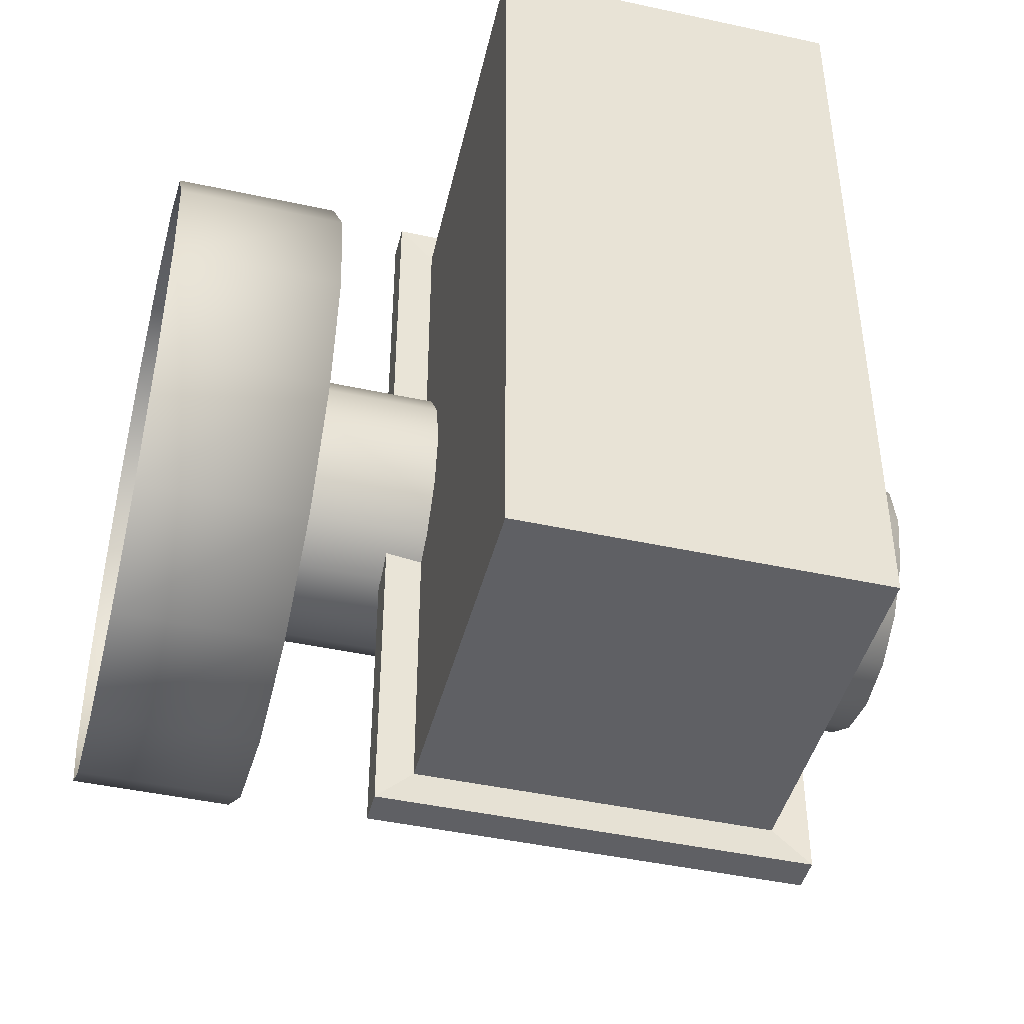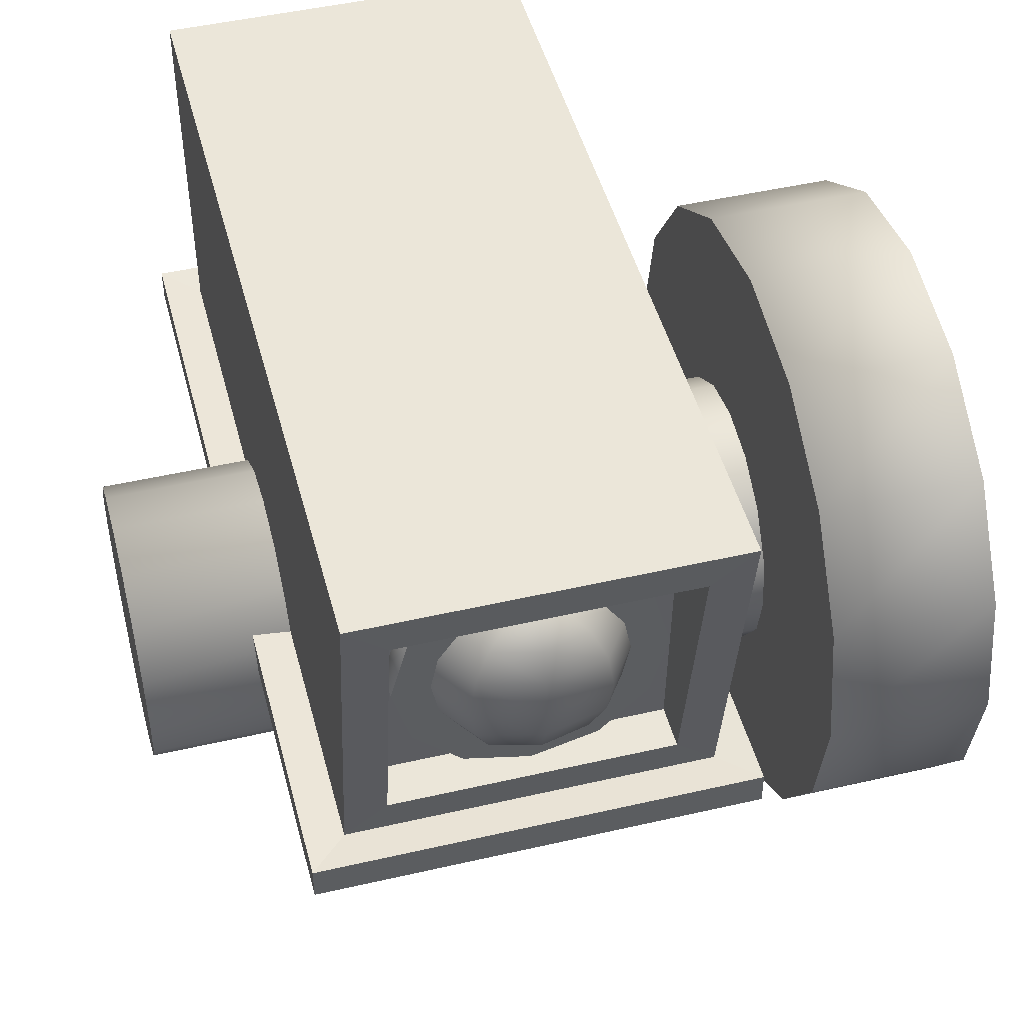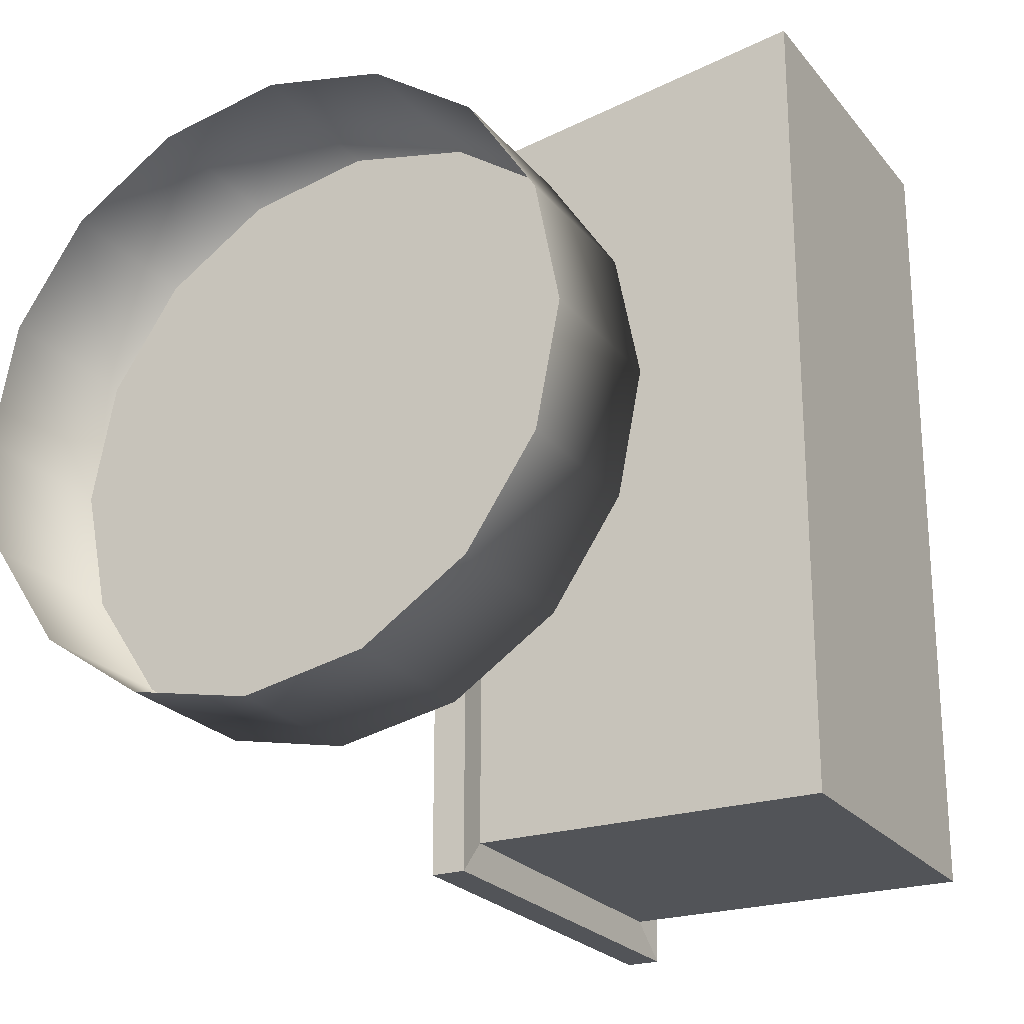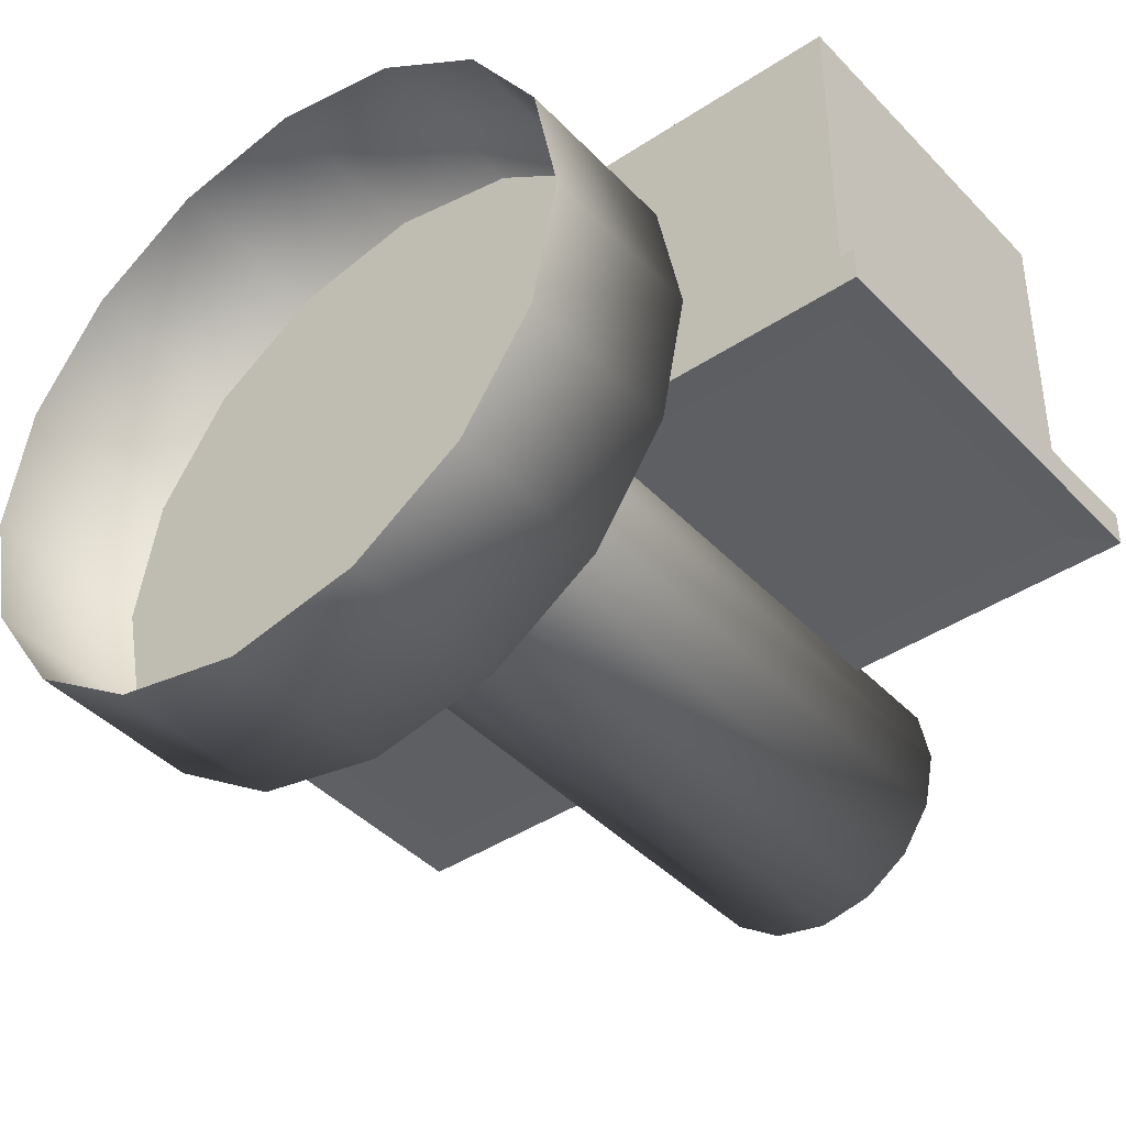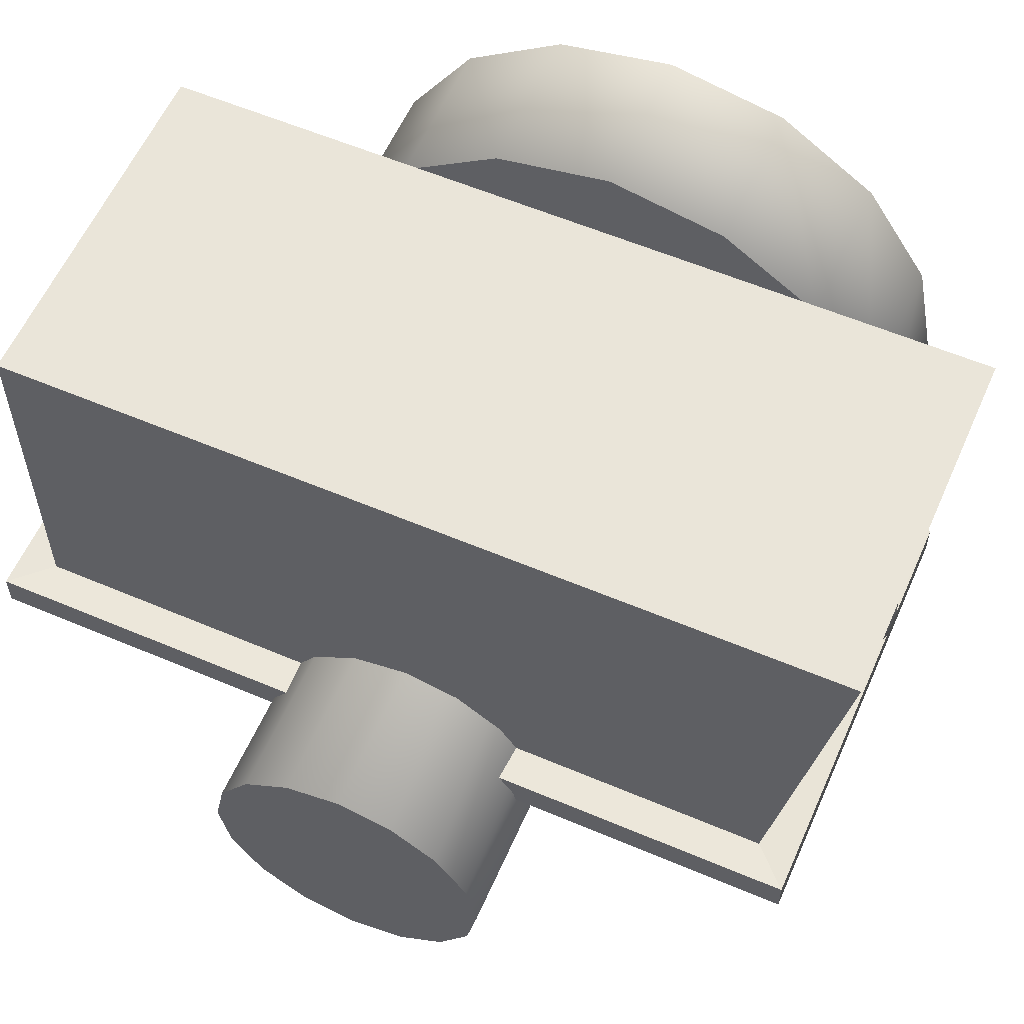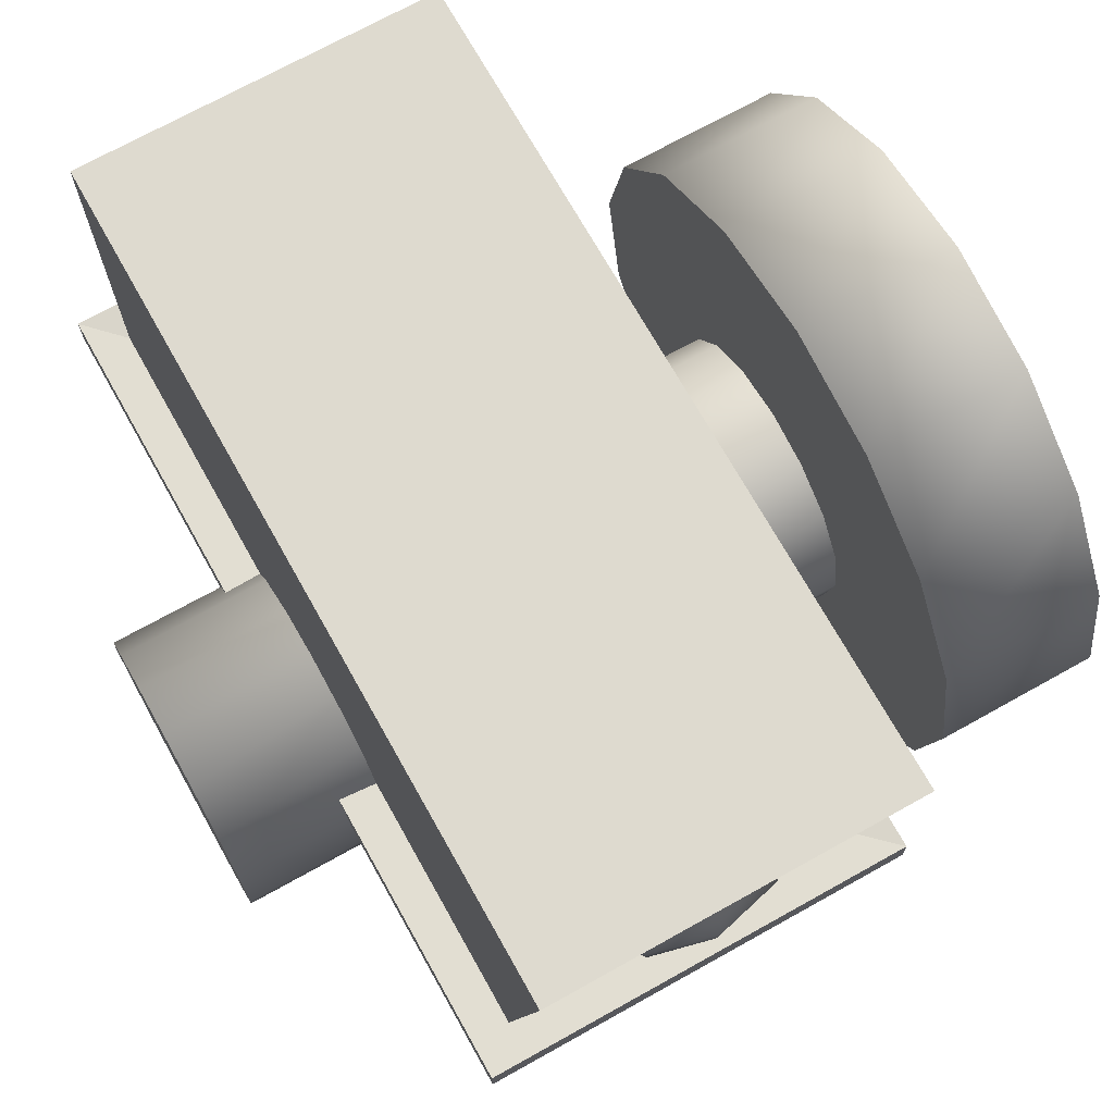
<metadata>
{"format":"obj","ext":"obj","renderer":"f3d","projection":"perspective","resolution":1024,"background":"white","views":[{"elev":-44.7,"azim":165.8,"up":"+Z"},{"elev":47.4,"azim":-14.6,"up":"+Y"},{"elev":-23.1,"azim":118.4,"up":"+Z"},{"elev":-41.5,"azim":128.9,"up":"+Y"},{"elev":58.5,"azim":-66.3,"up":"+Y"},{"elev":71.0,"azim":-29.2,"up":"+Y"}]}
</metadata>
<code>
o Plane.010_Plane.020
v -0.5437 0.02072 -1.051
v -0.000211 0.02072 -1.051
v -0.5437 -0.3834 -0.9708
v -0.000211 -0.3834 -0.9708
v -0.5437 -0.7261 -0.7419
v -0.000211 -0.7261 -0.7419
v -0.5437 -0.955 -0.3993
v -0.000211 -0.955 -0.3993
v -0.5437 -1.035 0.004901
v -0.000211 -1.035 0.004901
v -0.5437 -0.955 0.4091
v -0.000211 -0.955 0.4091
v -0.5437 -0.7261 0.7517
v -0.000211 -0.7261 0.7517
v -0.5437 -0.3834 0.9806
v -0.000211 -0.3834 0.9806
v -0.5437 0.02072 1.061
v -0.000211 0.02072 1.061
v -0.5437 0.4249 0.9806
v -0.000211 0.4249 0.9806
v -0.5437 0.7675 0.7517
v -0.000211 0.7675 0.7517
v -0.5437 0.9964 0.4091
v -0.000211 0.9964 0.4091
v -0.5437 1.077 0.004901
v -0.000211 1.077 0.004901
v -0.5437 0.9964 -0.3993
v -0.000211 0.9964 -0.3993
v -0.5437 0.7675 -0.7419
v -0.000211 0.7675 -0.7419
v -0.5437 0.4249 -0.9708
v -0.000211 0.4249 -0.9708
v -2.171 0.2613 1.214
v -2.168 1.431 1.411
v -2.171 0.2613 -1.283
v -2.171 1.431 -1.283
v -1.001 0.2613 1.214
v -0.9987 1.431 1.411
v -1.001 0.2613 -1.283
v -1.001 1.431 -1.283
v -2.171 0.1682 -1.283
v -2.171 0.1682 1.214
v -1.001 0.1682 -1.283
v -1.001 0.1682 1.214
v -2.293 0.2711 -1.403
v -2.293 0.2711 1.334
v -0.8791 0.2711 -1.403
v -0.8791 0.2711 1.334
v -2.293 0.1584 -1.403
v -2.293 0.1584 1.334
v -0.8791 0.1584 -1.403
v -0.8791 0.1584 1.334
v -2.038 0.3942 1.236
v -2.035 1.298 1.389
v -1.132 1.298 1.389
v -1.134 0.3942 1.236
v -2.038 0.3942 1.094
v -2.038 1.298 1.129
v -1.134 1.298 1.129
v -1.134 0.3942 1.094
v -2.665 0.02072 -0.4552
v -0.5751 0.02072 -0.4552
v -2.665 -0.1554 -0.4202
v -0.5751 -0.1554 -0.4202
v -2.665 -0.3046 -0.3204
v -0.5751 -0.3046 -0.3204
v -2.665 -0.4044 -0.1712
v -0.5751 -0.4044 -0.1712
v -2.665 -0.4394 0.004901
v -0.5751 -0.4394 0.004901
v -2.665 -0.4044 0.181
v -0.5751 -0.4044 0.181
v -2.665 -0.3046 0.3302
v -0.5751 -0.3046 0.3302
v -2.665 -0.1554 0.43
v -0.5751 -0.1554 0.43
v -2.665 0.02072 0.465
v -0.5751 0.02072 0.465
v -2.665 0.1968 0.43
v -0.5751 0.1968 0.43
v -2.665 0.3461 0.3302
v -0.5751 0.3461 0.3302
v -2.665 0.4458 0.181
v -0.5751 0.4458 0.181
v -2.665 0.4808 0.004901
v -0.5751 0.4808 0.004901
v -2.665 0.4458 -0.1712
v -0.5751 0.4458 -0.1712
v -2.665 0.3461 -0.3204
v -0.5751 0.3461 -0.3204
v -2.665 0.1968 -0.4202
v -0.5751 0.1968 -0.4202
v -1.587 1.284 1.104
v -1.587 1.284 1.206
v -1.378 1.228 1.104
v -1.378 1.228 1.206
v -1.225 1.075 1.104
v -1.225 1.075 1.206
v -1.169 0.8662 1.104
v -1.169 0.8662 1.206
v -1.225 0.6573 1.104
v -1.225 0.6573 1.206
v -1.378 0.5043 1.104
v -1.378 0.5043 1.206
v -1.587 0.4483 1.104
v -1.587 0.4483 1.206
v -1.796 0.5043 1.104
v -1.796 0.5043 1.206
v -1.949 0.6573 1.104
v -1.949 0.6573 1.206
v -2.005 0.8662 1.104
v -2.005 0.8662 1.206
v -1.949 1.075 1.104
v -1.949 1.075 1.206
v -1.796 1.228 1.104
v -1.796 1.228 1.206
v -1.702 1.149 1.205
v -1.799 1.084 1.205
v -1.864 0.9867 1.205
v -1.887 0.872 1.205
v -1.864 0.7574 1.205
v -1.799 0.6602 1.205
v -1.702 0.5953 1.205
v -1.587 1.172 1.205
v -1.473 1.149 1.205
v -1.376 1.084 1.205
v -1.311 0.9867 1.205
v -1.288 0.872 1.205
v -1.311 0.7574 1.205
v -1.376 0.6602 1.205
v -1.473 0.5953 1.205
v -1.587 0.5725 1.205
v -1.506 1.149 1.253
v -1.438 1.084 1.293
v -1.392 0.9867 1.321
v -1.376 0.872 1.33
v -1.392 0.7574 1.321
v -1.438 0.6602 1.293
v -1.506 0.5953 1.253
v -1.587 1.149 1.273
v -1.587 1.084 1.33
v -1.587 0.9867 1.369
v -1.587 0.872 1.382
v -1.587 0.7574 1.369
v -1.587 0.6602 1.33
v -1.587 0.5953 1.273
v -1.669 1.149 1.253
v -1.737 1.084 1.293
v -1.783 0.9867 1.321
v -1.799 0.872 1.33
v -1.783 0.7574 1.321
v -1.737 0.6602 1.293
v -1.669 0.5953 1.253
f 1 3 5 7 9 11 13 15 17 19 21 23 25 27 29 31
f 34 36 35 33
f 36 40 39 35
f 40 38 37 39
f 38 34 54 55
f 35 39 47 45
f 38 40 36 34
f 42 41 43 44
f 41 42 50 49
f 33 35 45 46
f 44 43 51 52
f 46 45 49 50
f 45 47 51 49
f 48 46 50 52
f 47 48 52 51
f 42 44 52 50
f 43 41 49 51
f 37 33 46 48
f 39 37 48 47
f 55 54 58 59
f 37 38 55 56
f 34 33 53 54
f 33 37 56 53
f 59 58 57 60
f 54 53 57 58
f 53 56 60 57
f 56 55 59 60
f 61 63 65 67 69 71 73 75 77 79 81 83 85 87 89 91
f 96 94 116 114 112 110 108 106 104 102 100 98
f 1 2 4 3
f 3 4 6 5
f 5 6 8 7
f 7 8 10 9
f 9 10 12 11
f 11 12 14 13
f 13 14 16 15
f 15 16 18 17
f 17 18 20 19
f 19 20 22 21
f 21 22 24 23
f 23 24 26 25
f 25 26 28 27
f 27 28 30 29
f 31 32 2 1
f 29 30 32 31
f 61 62 64 63
f 63 64 66 65
f 65 66 68 67
f 67 68 70 69
f 69 70 72 71
f 71 72 74 73
f 73 74 76 75
f 75 76 78 77
f 77 78 80 79
f 79 80 82 81
f 81 82 84 83
f 83 84 86 85
f 85 86 88 87
f 87 88 90 89
f 91 92 62 61
f 89 90 92 91
f 93 94 96 95
f 95 96 98 97
f 97 98 100 99
f 99 100 102 101
f 101 102 104 103
f 103 104 106 105
f 105 106 108 107
f 107 108 110 109
f 109 110 112 111
f 111 112 114 113
f 115 116 94 93
f 113 114 116 115
f 130 129 137 138
f 128 127 135 136
f 126 125 133 134
f 131 130 138 139
f 129 128 136 137
f 127 126 134 135
f 136 135 142 143
f 134 133 140 141
f 139 138 145 146
f 137 136 143 144
f 135 134 141 142
f 138 137 144 145
f 146 145 152 153
f 144 143 150 151
f 142 141 148 149
f 145 144 151 152
f 143 142 149 150
f 141 140 147 148
f 132 131 139
f 125 124 133
f 133 124 140
f 132 139 146
f 140 124 147
f 132 146 153
f 149 148 118 119
f 147 124 117
f 132 153 123
f 152 151 121 122
f 150 149 119 120
f 148 147 117 118
f 153 152 122 123
f 151 150 120 121

</code>
